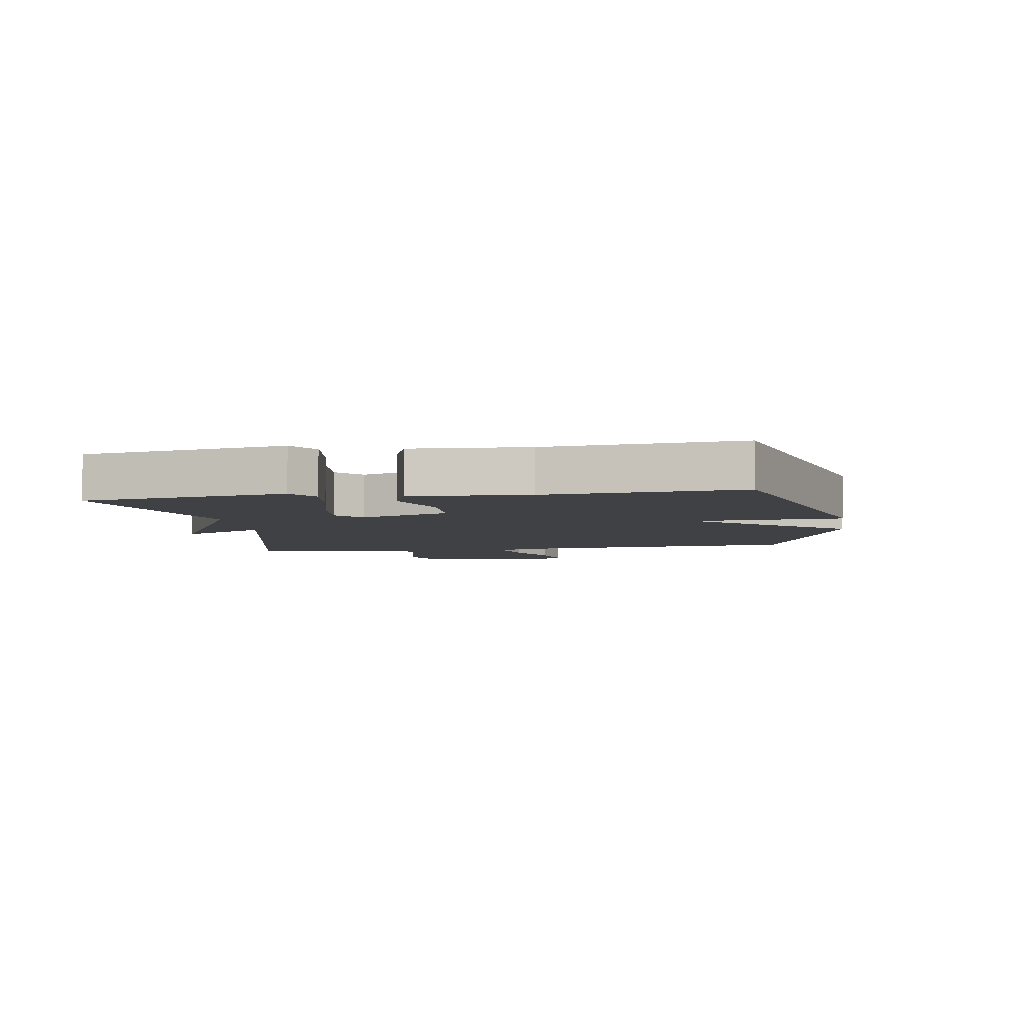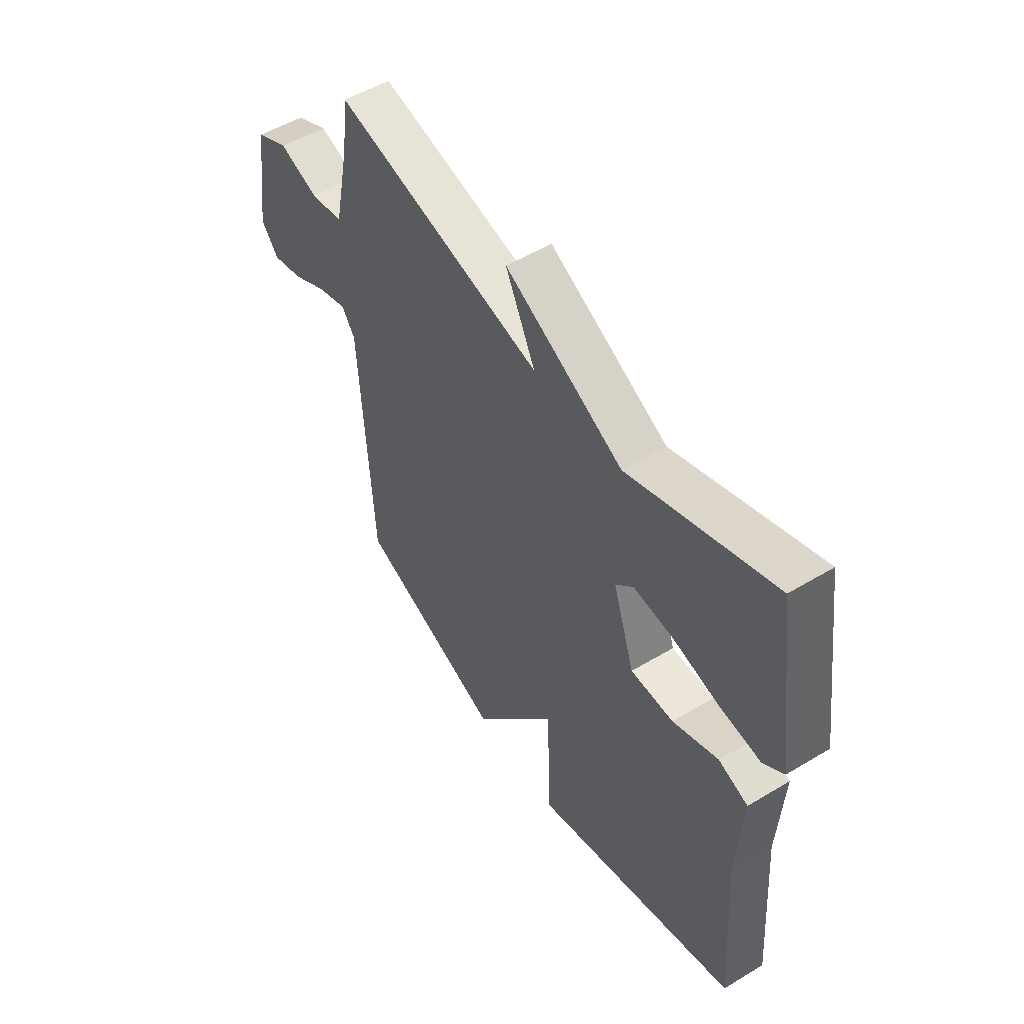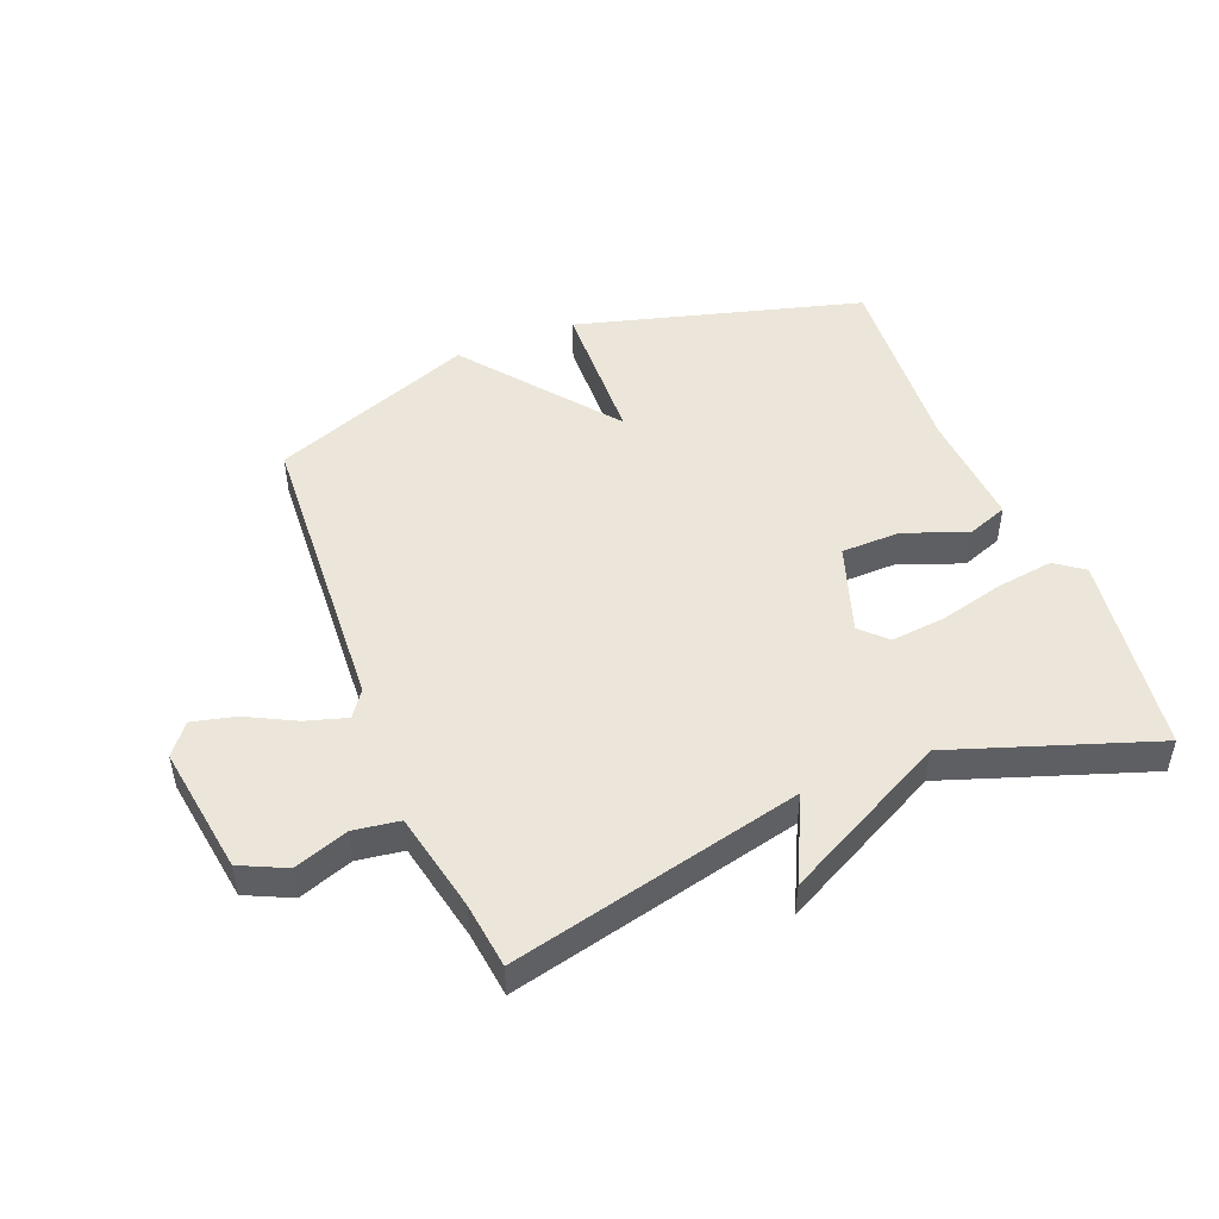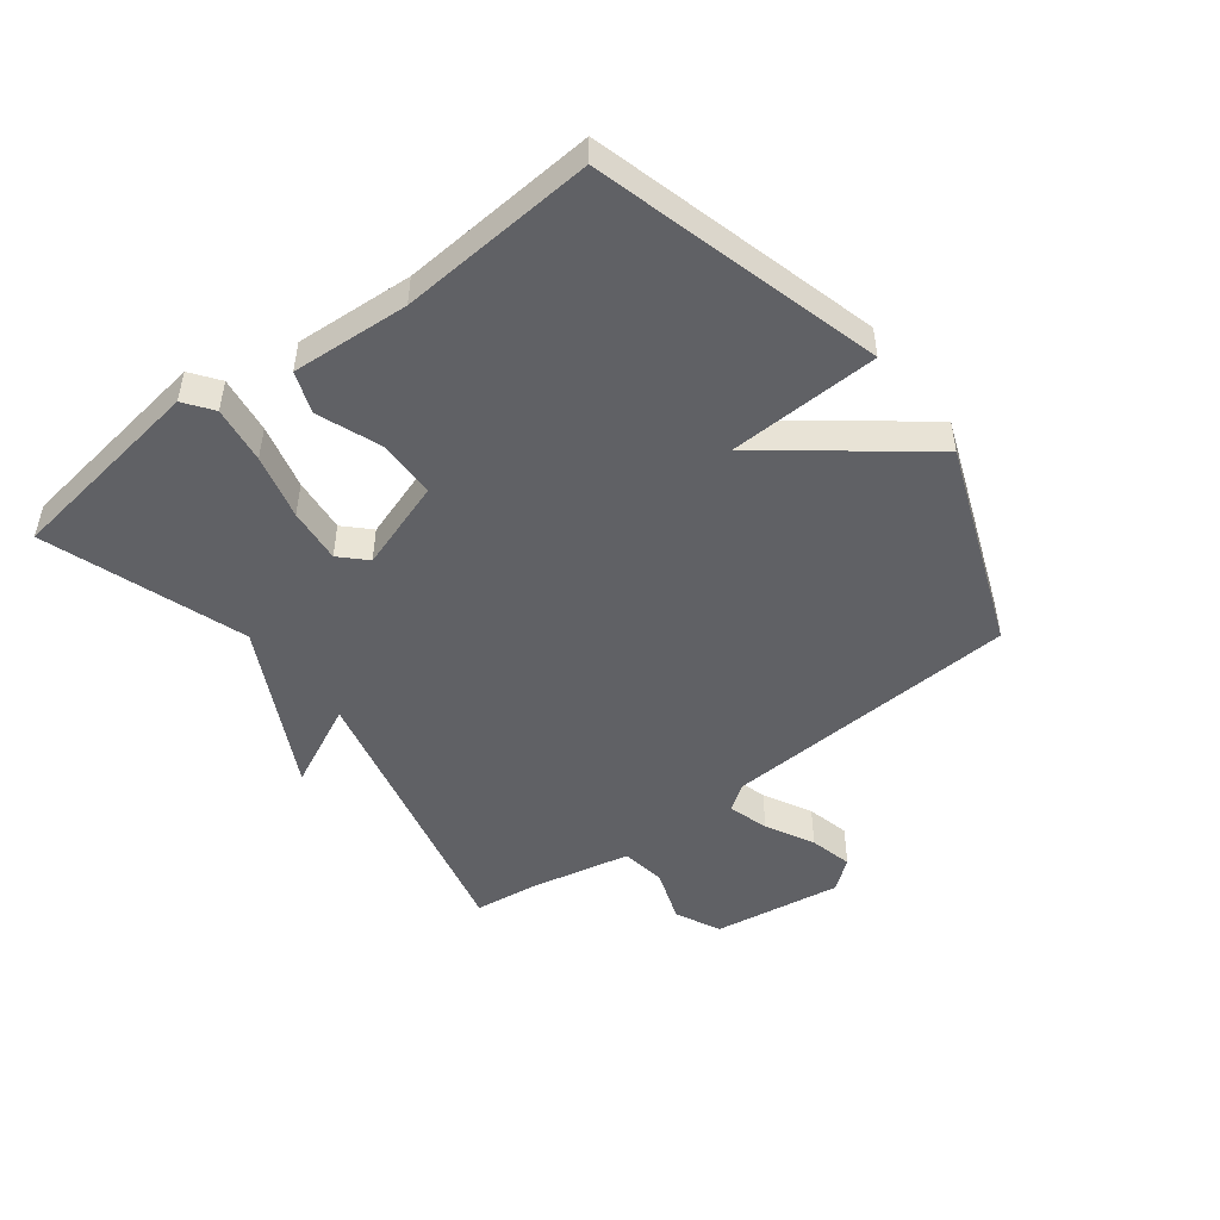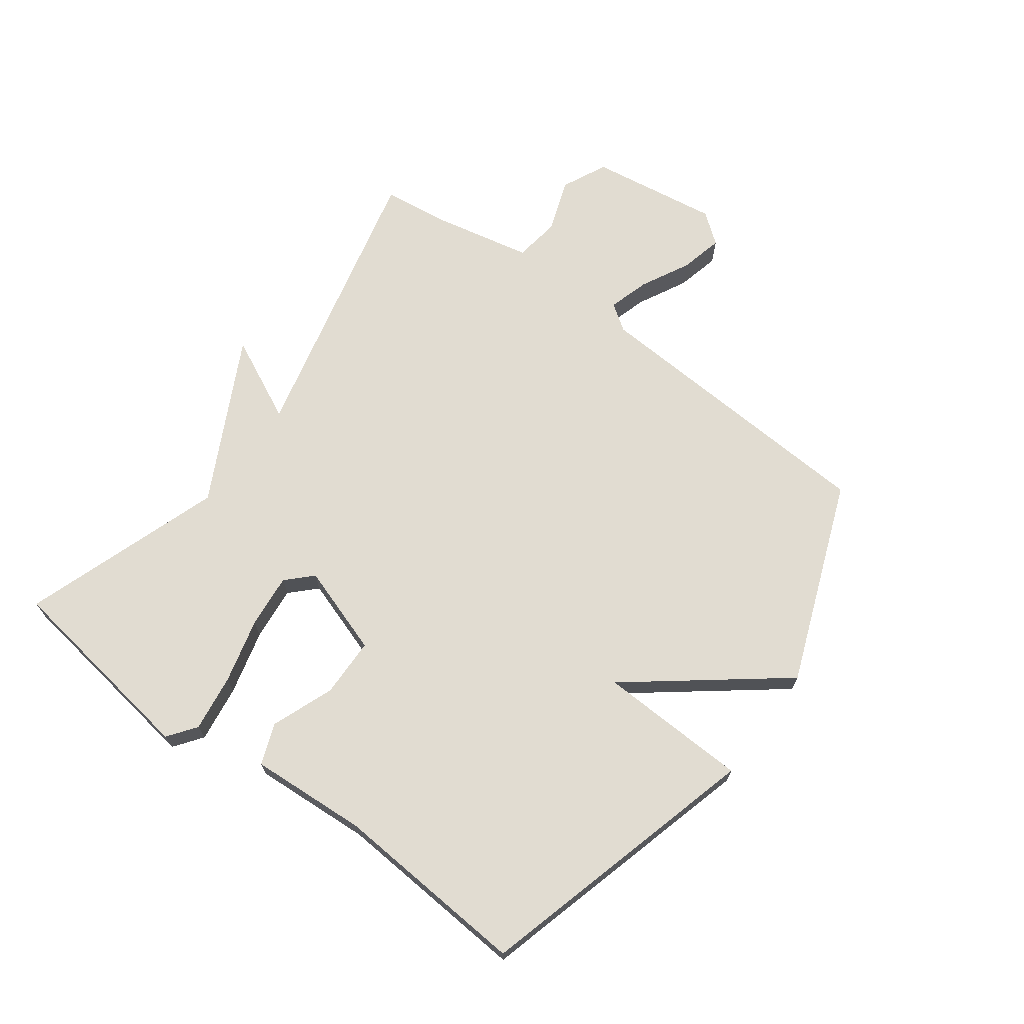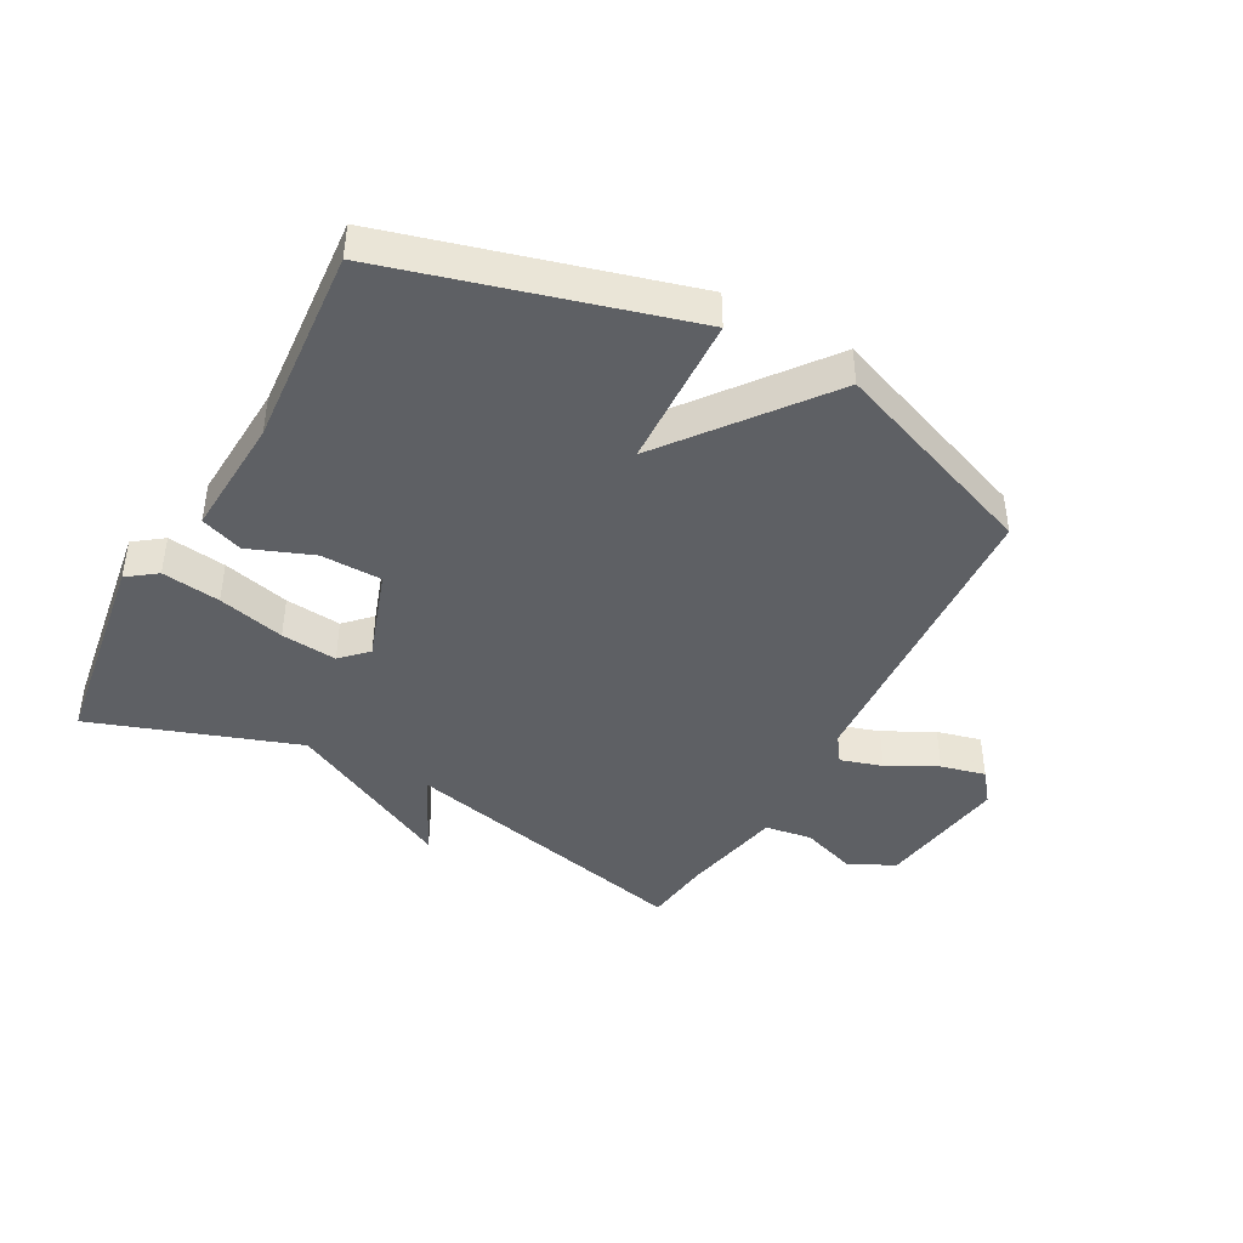
<metadata>
{"format":"obj","ext":"obj","renderer":"f3d","projection":"perspective","resolution":1024,"background":"white","views":[{"elev":-5.5,"azim":99.0,"up":"+Y"},{"elev":52.0,"azim":56.9,"up":"+Z"},{"elev":48.4,"azim":-21.8,"up":"+Y"},{"elev":-48.7,"azim":127.3,"up":"+Y"},{"elev":69.1,"azim":126.4,"up":"+Y"},{"elev":-42.8,"azim":151.6,"up":"+Y"}]}
</metadata>
<code>
v 0.5 0.07 -0.5
v 0.032 0.07 -0.628
v 0.023 0.07 -0.383
v -0.168 0.07 -0.628
v -0.5 0.07 -0.5
v -0.529 0.07 -0.011
v -0.559 0.07 0.032
v -0.626 0.07 0.012
v -0.705 0.07 -0.029
v -0.776 0.07 -0.046
v -0.815 0.07 0.004
v -0.784 0.07 0.215
v -0.71 0.07 0.25
v -0.622 0.07 0.219
v -0.547 0.07 0.23
v -0.513 0.07 0.394
v -0.5 0.07 0.5
v -0.027 0.07 0.388
v -0.094 0.07 0.526
v 0.173 0.07 0.388
v 0.5 0.07 0.5
v 0.548 0.07 0.17
v 0.502 0.07 0.136
v 0.409 0.07 0.149
v 0.303 0.07 0.176
v 0.214 0.07 0.185
v 0.174 0.07 0.145
v 0.223 0.07 -0.001
v 0.32 0.07 -0.003
v 0.422 0.07 0.036
v 0.489 0.07 0.011
v 0.477 0.07 -0.181
v 0.5 0 -0.5
v 0.032 0 -0.628
v 0.023 0 -0.383
v -0.168 0 -0.628
v -0.5 0 -0.5
v -0.529 0 -0.011
v -0.559 0 0.032
v -0.626 0 0.012
v -0.705 0 -0.029
v -0.776 0 -0.046
v -0.815 0 0.004
v -0.784 0 0.215
v -0.71 0 0.25
v -0.622 0 0.219
v -0.547 0 0.23
v -0.513 0 0.394
v -0.5 0 0.5
v -0.027 0 0.388
v -0.094 0 0.526
v 0.173 0 0.388
v 0.5 0 0.5
v 0.548 0 0.17
v 0.502 0 0.136
v 0.409 0 0.149
v 0.303 0 0.176
v 0.214 0 0.185
v 0.174 0 0.145
v 0.223 0 -0.001
v 0.32 0 -0.003
v 0.422 0 0.036
v 0.489 0 0.011
v 0.477 0 -0.181
f 29 30 31 32
f 1 2 3
f 32 1 3
f 29 32 3
f 28 29 3
f 4 5 6
f 3 4 6
f 28 3 6
f 27 28 6
f 26 27 6 7
f 23 24 25
f 22 23 25
f 21 22 25
f 20 21 25
f 20 25 26
f 19 20 26
f 18 19 26
f 16 17 18 26
f 15 16 26 7
f 12 13 14
f 11 12 14
f 10 11 14
f 9 10 14
f 8 9 14
f 7 8 14 15
f 64 63 62 61
f 35 34 33
f 35 33 64
f 35 64 61
f 35 61 60
f 38 37 36
f 38 36 35
f 38 35 60
f 38 60 59
f 39 38 59 58
f 57 56 55
f 57 55 54
f 57 54 53
f 57 53 52
f 58 57 52
f 58 52 51
f 58 51 50
f 58 50 49 48
f 39 58 48 47
f 46 45 44
f 46 44 43
f 46 43 42
f 46 42 41
f 46 41 40
f 47 46 40 39
f 1 33 34 2
f 2 34 35 3
f 3 35 36 4
f 4 36 37 5
f 5 37 38 6
f 6 38 39 7
f 7 39 40 8
f 8 40 41 9
f 9 41 42 10
f 10 42 43 11
f 11 43 44 12
f 12 44 45 13
f 13 45 46 14
f 14 46 47 15
f 15 47 48 16
f 16 48 49 17
f 17 49 50 18
f 18 50 51 19
f 19 51 52 20
f 20 52 53 21
f 21 53 54 22
f 22 54 55 23
f 23 55 56 24
f 24 56 57 25
f 25 57 58 26
f 26 58 59 27
f 27 59 60 28
f 28 60 61 29
f 29 61 62 30
f 30 62 63 31
f 31 63 64 32
f 32 64 33 1

</code>
